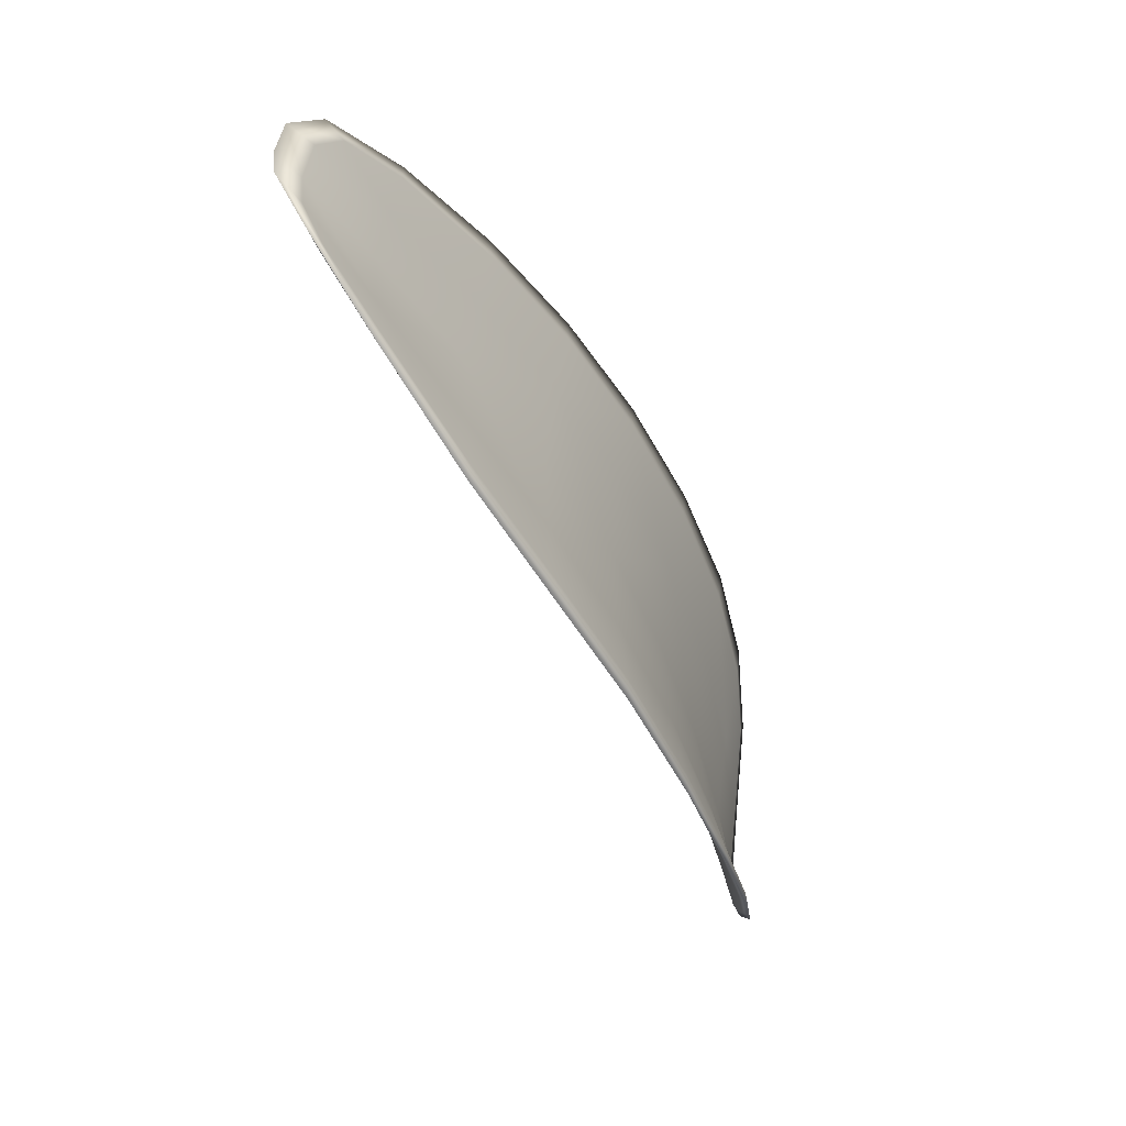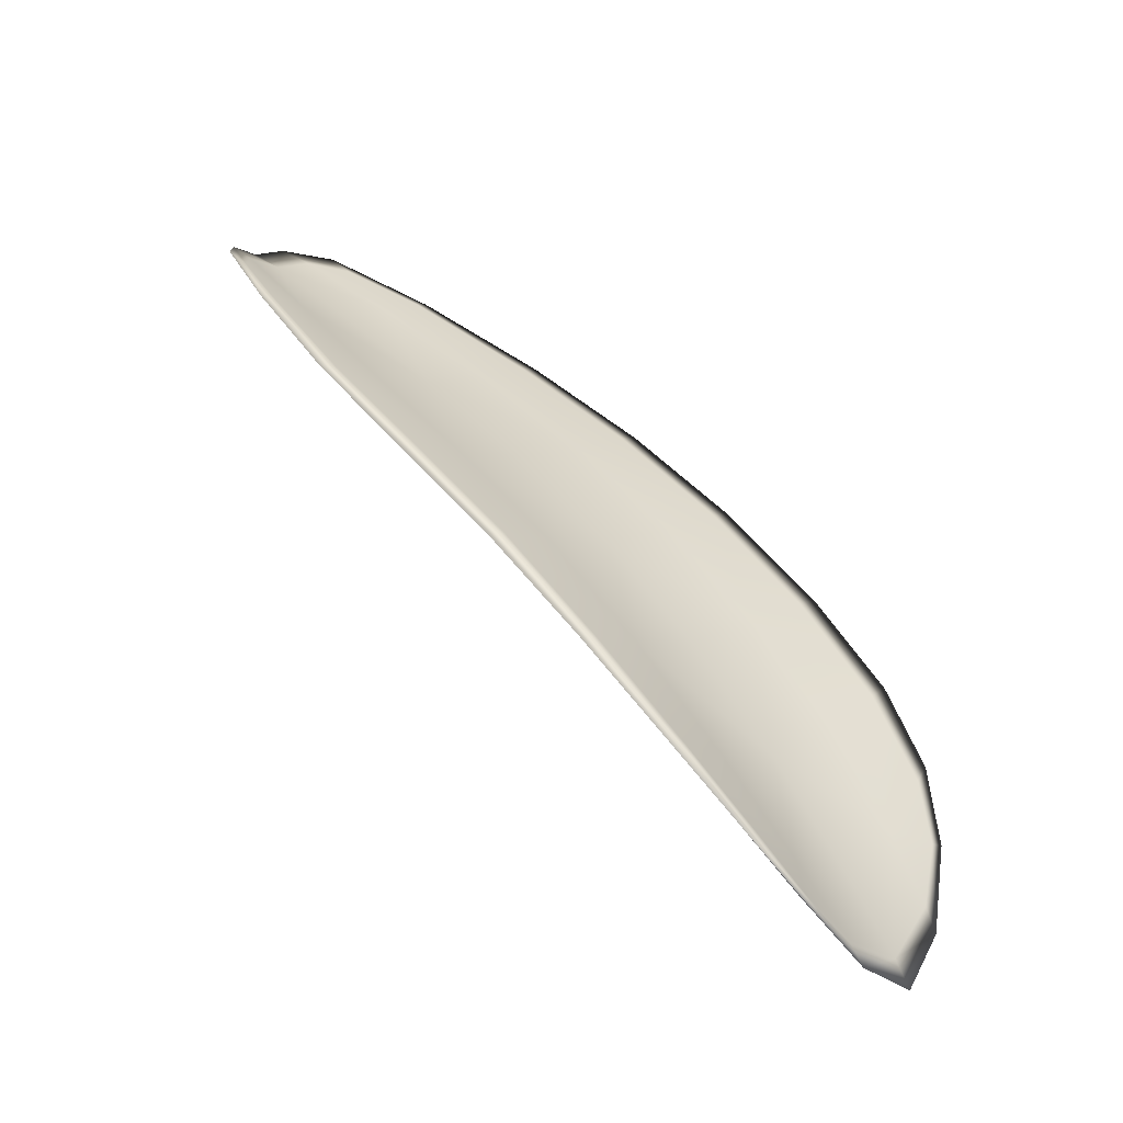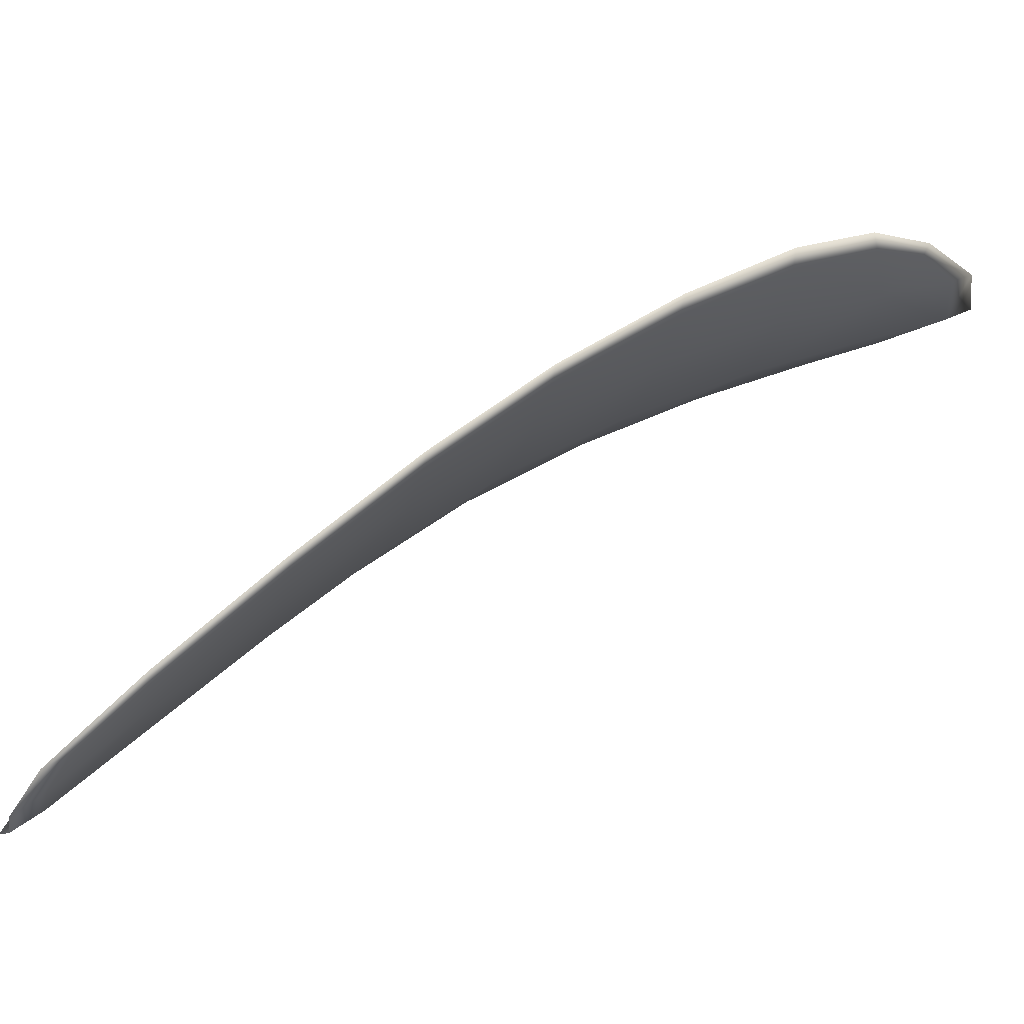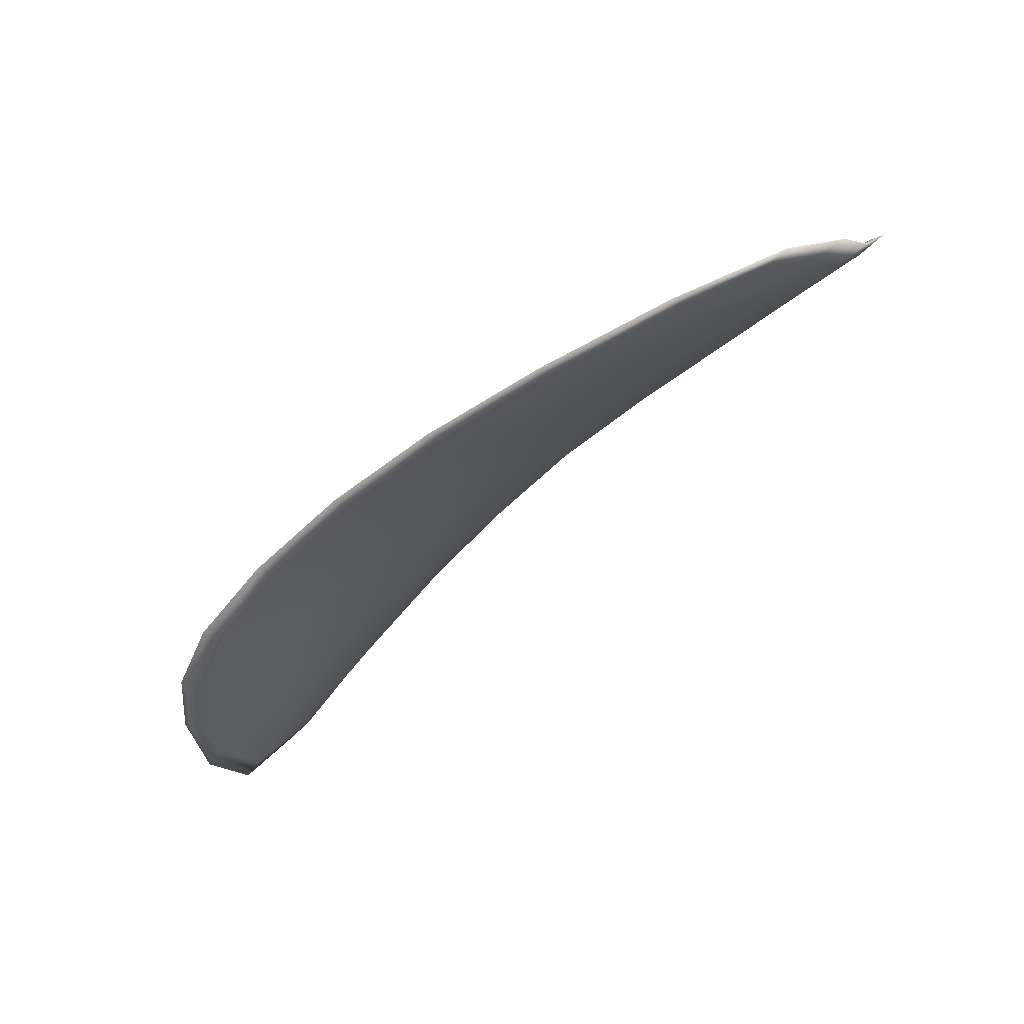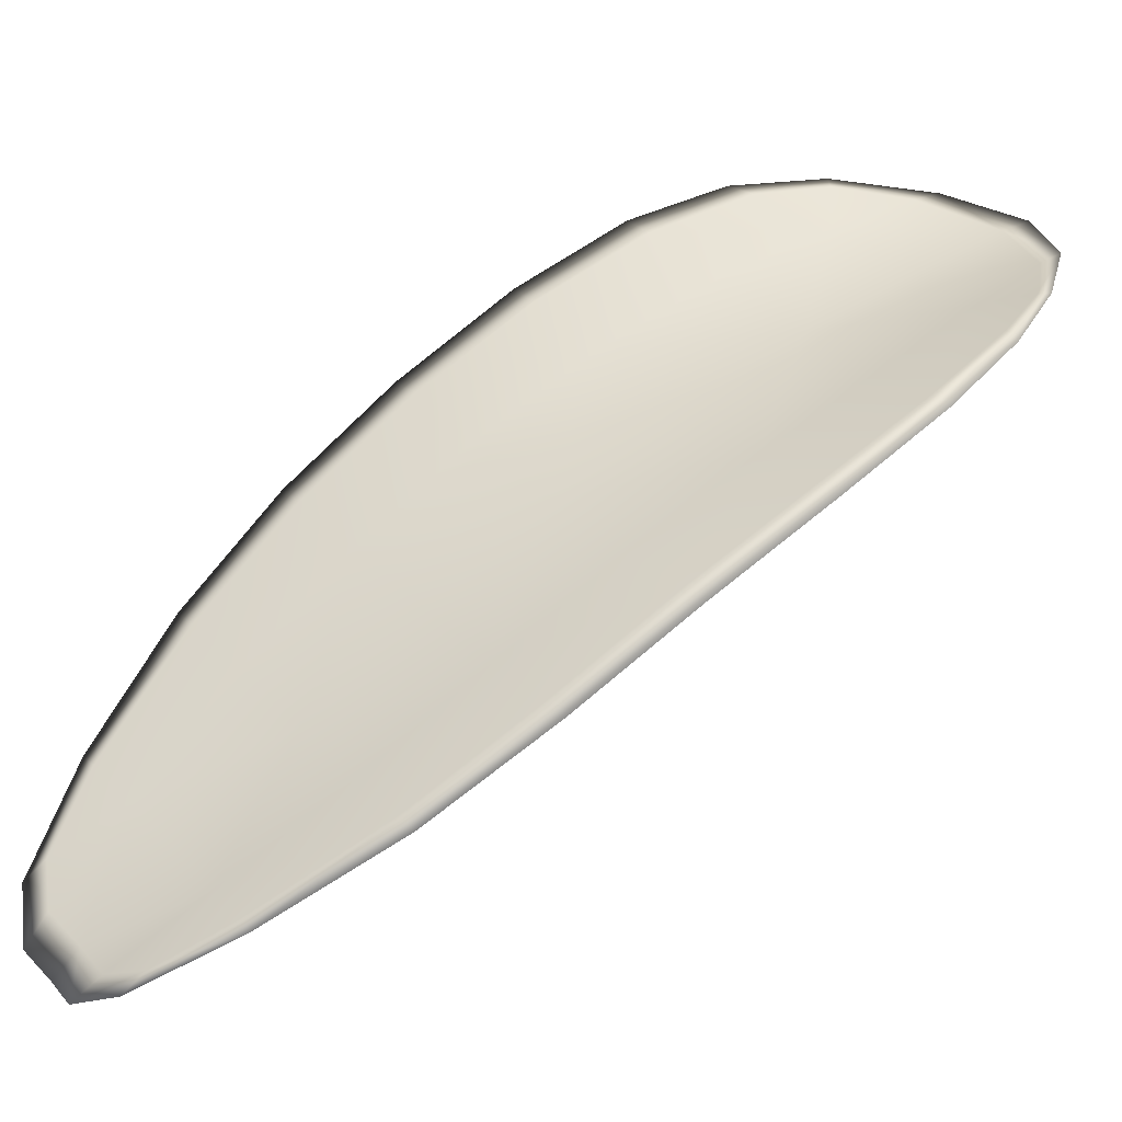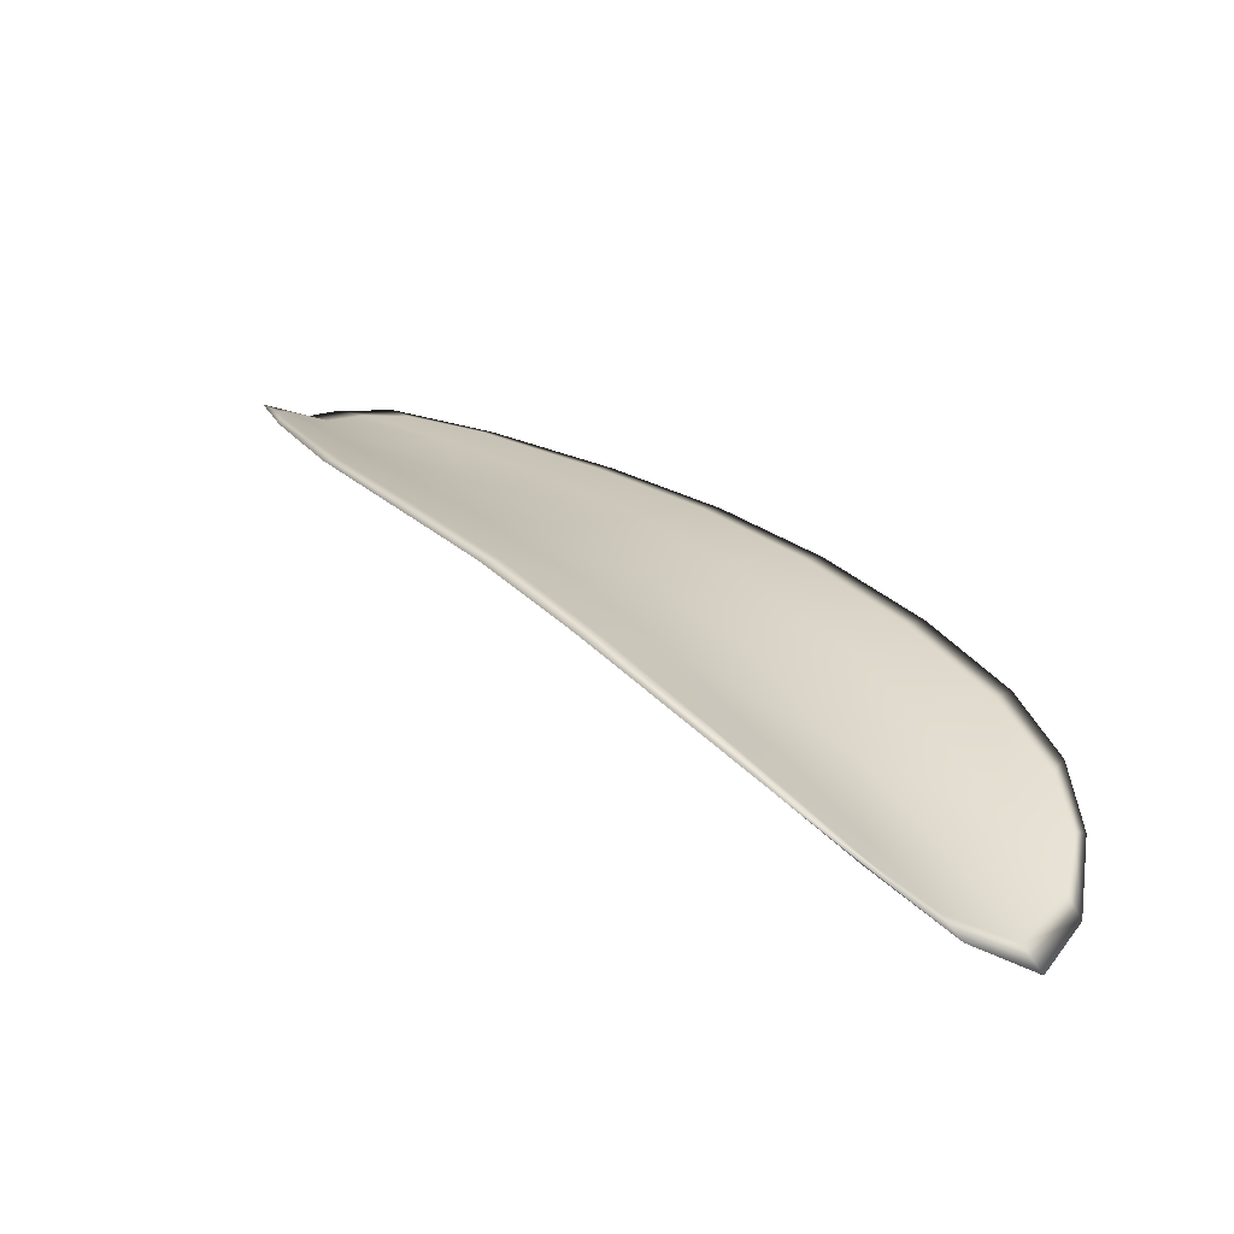
<metadata>
{"format":"obj","ext":"obj","renderer":"f3d","projection":"perspective","resolution":1024,"background":"white","views":[{"elev":10.0,"azim":63.4,"up":"+Z"},{"elev":-35.4,"azim":102.4,"up":"+Z"},{"elev":-42.8,"azim":107.0,"up":"+Y"},{"elev":51.2,"azim":-75.3,"up":"+Z"},{"elev":1.2,"azim":86.4,"up":"+Y"},{"elev":-47.5,"azim":119.1,"up":"+Z"}]}
</metadata>
<code>
v -2.362 0.7852 -1.187
v -2.364 0.7861 -1.186
v -2.363 0.7847 -1.184
v -2.36 0.7839 -1.185
v -2.359 0.7834 -1.185
v -2.36 0.7847 -1.187
v -2.361 0.7854 -1.188
v -2.363 0.7861 -1.188
v -2.364 0.787 -1.188
v -2.365 0.7871 -1.185
v -2.366 0.7878 -1.183
v -2.365 0.787 -1.181
v -2.364 0.7859 -1.182
v -2.365 0.7877 -1.186
v -2.366 0.788 -1.185
v -2.362 0.7805 -1.175
v -2.363 0.7814 -1.174
v -2.362 0.779 -1.171
v -2.361 0.7782 -1.172
v -2.36 0.7772 -1.174
v -2.36 0.7794 -1.176
v -2.361 0.7814 -1.178
v -2.363 0.7826 -1.177
v -2.364 0.7835 -1.176
v -2.358 0.7785 -1.177
v -2.358 0.7764 -1.175
v -2.357 0.7758 -1.175
v -2.357 0.7778 -1.178
v -2.357 0.7798 -1.181
v -2.359 0.7805 -1.18
v -2.359 0.7823 -1.182
v -2.362 0.7832 -1.181
v -2.358 0.7817 -1.183
v -2.363 0.7844 -1.18
v -2.365 0.7855 -1.178
v -2.36 0.7757 -1.17
v -2.361 0.7763 -1.17
v -2.36 0.7746 -1.169
v -2.36 0.7737 -1.169
v -2.359 0.7732 -1.17
v -2.359 0.7749 -1.171
v -2.358 0.7744 -1.172
v -2.358 0.7728 -1.17
v -2.357 0.773 -1.171
v -2.357 0.774 -1.173
v -2.362 0.7851 -1.187
v -2.364 0.7859 -1.186
v -2.365 0.7868 -1.188
v -2.363 0.786 -1.188
v -2.361 0.7853 -1.188
v -2.36 0.7845 -1.187
v -2.359 0.7832 -1.185
v -2.361 0.7837 -1.185
v -2.363 0.7846 -1.184
v -2.365 0.7869 -1.185
v -2.366 0.7877 -1.183
v -2.366 0.7879 -1.185
v -2.366 0.7876 -1.186
v -2.364 0.7858 -1.182
v -2.365 0.7869 -1.181
v -2.362 0.7803 -1.175
v -2.363 0.7813 -1.174
v -2.364 0.7834 -1.176
v -2.363 0.7824 -1.177
v -2.361 0.7812 -1.179
v -2.36 0.7792 -1.176
v -2.36 0.777 -1.174
v -2.361 0.778 -1.173
v -2.362 0.7789 -1.172
v -2.358 0.7783 -1.177
v -2.359 0.7803 -1.18
v -2.357 0.7797 -1.181
v -2.357 0.7777 -1.178
v -2.357 0.7757 -1.176
v -2.358 0.7762 -1.175
v -2.36 0.7821 -1.182
v -2.362 0.783 -1.181
v -2.358 0.7816 -1.183
v -2.363 0.7843 -1.18
v -2.365 0.7854 -1.178
v -2.361 0.7755 -1.171
v -2.361 0.7762 -1.17
v -2.359 0.7748 -1.171
v -2.359 0.7731 -1.17
v -2.36 0.7736 -1.169
v -2.36 0.7746 -1.169
v -2.358 0.7742 -1.172
v -2.357 0.7739 -1.173
v -2.357 0.7729 -1.171
v -2.358 0.7727 -1.17
v -2.361 0.7765 -1.169
v -2.36 0.7742 -1.168
v -2.363 0.7792 -1.171
v -2.36 0.7746 -1.169
v -2.358 0.7723 -1.17
v -2.357 0.7726 -1.171
v -2.359 0.7726 -1.169
v -2.357 0.7729 -1.171
v -2.359 0.7844 -1.187
v -2.361 0.7854 -1.188
v -2.358 0.7831 -1.186
v -2.361 0.7853 -1.188
v -2.366 0.7879 -1.187
v -2.366 0.7882 -1.185
v -2.365 0.7872 -1.189
v -2.366 0.7879 -1.185
v -2.366 0.788 -1.182
v -2.366 0.7873 -1.18
v -2.36 0.7731 -1.169
v -2.357 0.7738 -1.173
v -2.356 0.7756 -1.176
v -2.363 0.7864 -1.189
v -2.357 0.7815 -1.183
v -2.357 0.7796 -1.181
v -2.365 0.7858 -1.178
v -2.364 0.7838 -1.175
v -2.364 0.7816 -1.173
v -2.356 0.7776 -1.178
f 1 2 3
f 1 3 4
f 1 4 5
f 1 5 6
f 1 6 7
f 1 7 8
f 1 8 9
f 1 9 2
f 10 11 12
f 10 12 13
f 10 13 3
f 10 3 2
f 10 2 9
f 10 9 14
f 10 14 15
f 10 15 11
f 16 17 18
f 16 18 19
f 16 19 20
f 16 20 21
f 16 21 22
f 16 22 23
f 16 23 24
f 16 24 17
f 25 21 20
f 25 20 26
f 25 26 27
f 25 27 28
f 25 28 29
f 25 29 30
f 25 30 22
f 25 22 21
f 31 32 22
f 31 22 30
f 31 30 29
f 31 29 33
f 31 33 5
f 31 5 4
f 31 4 3
f 31 3 32
f 34 35 24
f 34 24 23
f 34 23 22
f 34 22 32
f 34 32 3
f 34 3 13
f 34 13 12
f 34 12 35
f 36 37 38
f 36 38 39
f 36 39 40
f 36 40 41
f 36 41 20
f 36 20 19
f 36 19 18
f 36 18 37
f 42 41 40
f 42 40 43
f 42 43 44
f 42 44 45
f 42 45 27
f 42 27 26
f 42 26 20
f 42 20 41
f 46 47 48
f 46 48 49
f 46 49 50
f 46 50 51
f 46 51 52
f 46 52 53
f 46 53 54
f 46 54 47
f 55 56 57
f 55 57 58
f 55 58 48
f 55 48 47
f 55 47 54
f 55 54 59
f 55 59 60
f 55 60 56
f 61 62 63
f 61 63 64
f 61 64 65
f 61 65 66
f 61 66 67
f 61 67 68
f 61 68 69
f 61 69 62
f 70 66 65
f 70 65 71
f 70 71 72
f 70 72 73
f 70 73 74
f 70 74 75
f 70 75 67
f 70 67 66
f 76 77 54
f 76 54 53
f 76 53 52
f 76 52 78
f 76 78 72
f 76 72 71
f 76 71 65
f 76 65 77
f 79 80 60
f 79 60 59
f 79 59 54
f 79 54 77
f 79 77 65
f 79 65 64
f 79 64 63
f 79 63 80
f 81 82 69
f 81 69 68
f 81 68 67
f 81 67 83
f 81 83 84
f 81 84 85
f 81 85 86
f 81 86 82
f 87 83 67
f 87 67 75
f 87 75 74
f 87 74 88
f 87 88 89
f 87 89 90
f 87 90 84
f 87 84 83
f 91 92 38
f 91 38 37
f 91 37 18
f 91 18 93
f 91 93 69
f 91 69 82
f 91 82 94
f 91 94 92
f 95 96 44
f 95 44 43
f 95 43 40
f 95 40 97
f 95 97 84
f 95 84 90
f 95 90 98
f 95 98 96
f 99 100 7
f 99 7 6
f 99 6 5
f 99 5 101
f 99 101 52
f 99 52 51
f 99 51 102
f 99 102 100
f 103 104 15
f 103 15 14
f 103 14 9
f 103 9 105
f 103 105 48
f 103 48 58
f 103 58 106
f 103 106 104
f 107 108 12
f 107 12 11
f 107 11 15
f 107 15 104
f 107 104 106
f 107 106 56
f 107 56 60
f 107 60 108
f 109 97 40
f 109 40 39
f 109 39 38
f 109 38 92
f 109 92 94
f 109 94 85
f 109 85 84
f 109 84 97
f 110 111 27
f 110 27 45
f 110 45 44
f 110 44 96
f 110 96 98
f 110 98 88
f 110 88 74
f 110 74 111
f 112 105 9
f 112 9 8
f 112 8 7
f 112 7 100
f 112 100 102
f 112 102 49
f 112 49 48
f 112 48 105
f 113 101 5
f 113 5 33
f 113 33 29
f 113 29 114
f 113 114 72
f 113 72 78
f 113 78 52
f 113 52 101
f 115 116 24
f 115 24 35
f 115 35 12
f 115 12 108
f 115 108 60
f 115 60 80
f 115 80 63
f 115 63 116
f 117 93 18
f 117 18 17
f 117 17 24
f 117 24 116
f 117 116 63
f 117 63 62
f 117 62 69
f 117 69 93
f 118 114 29
f 118 29 28
f 118 28 27
f 118 27 111
f 118 111 74
f 118 74 73
f 118 73 72
f 118 72 114

</code>
